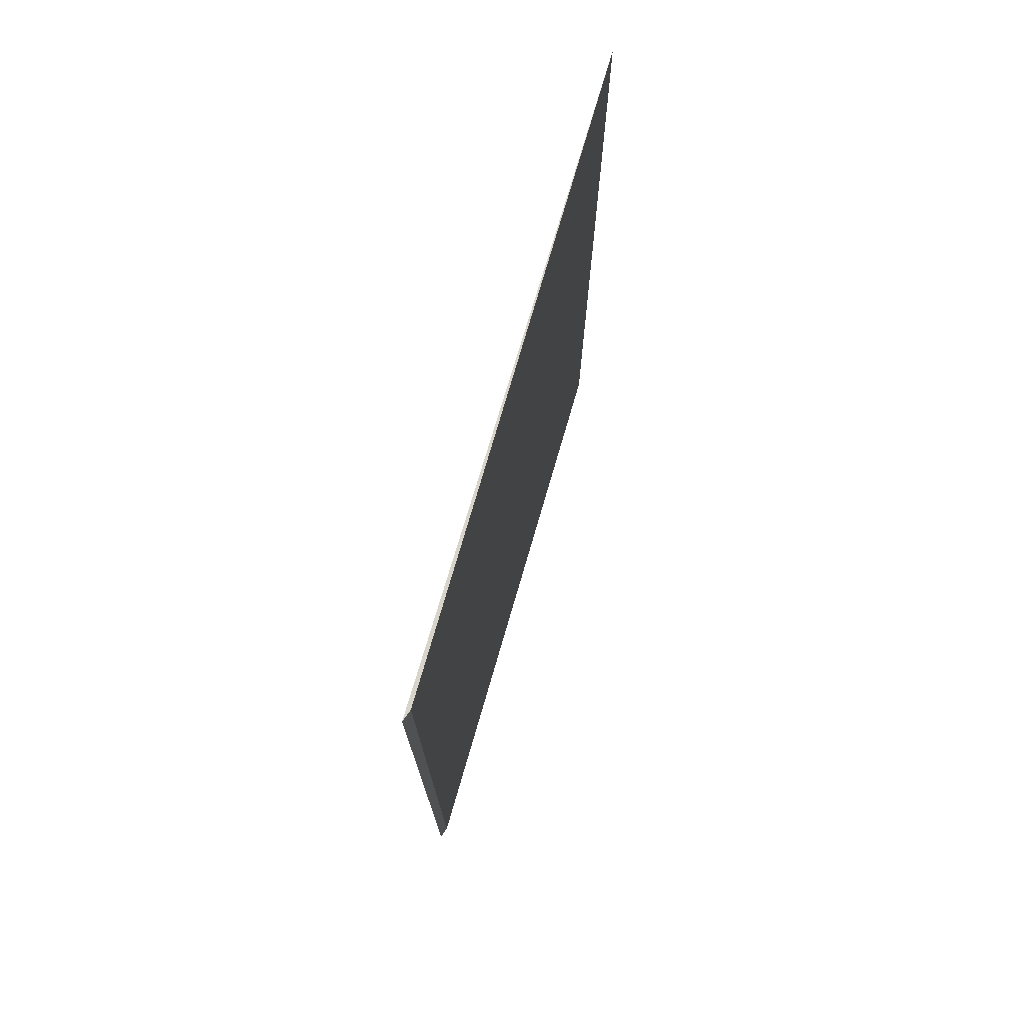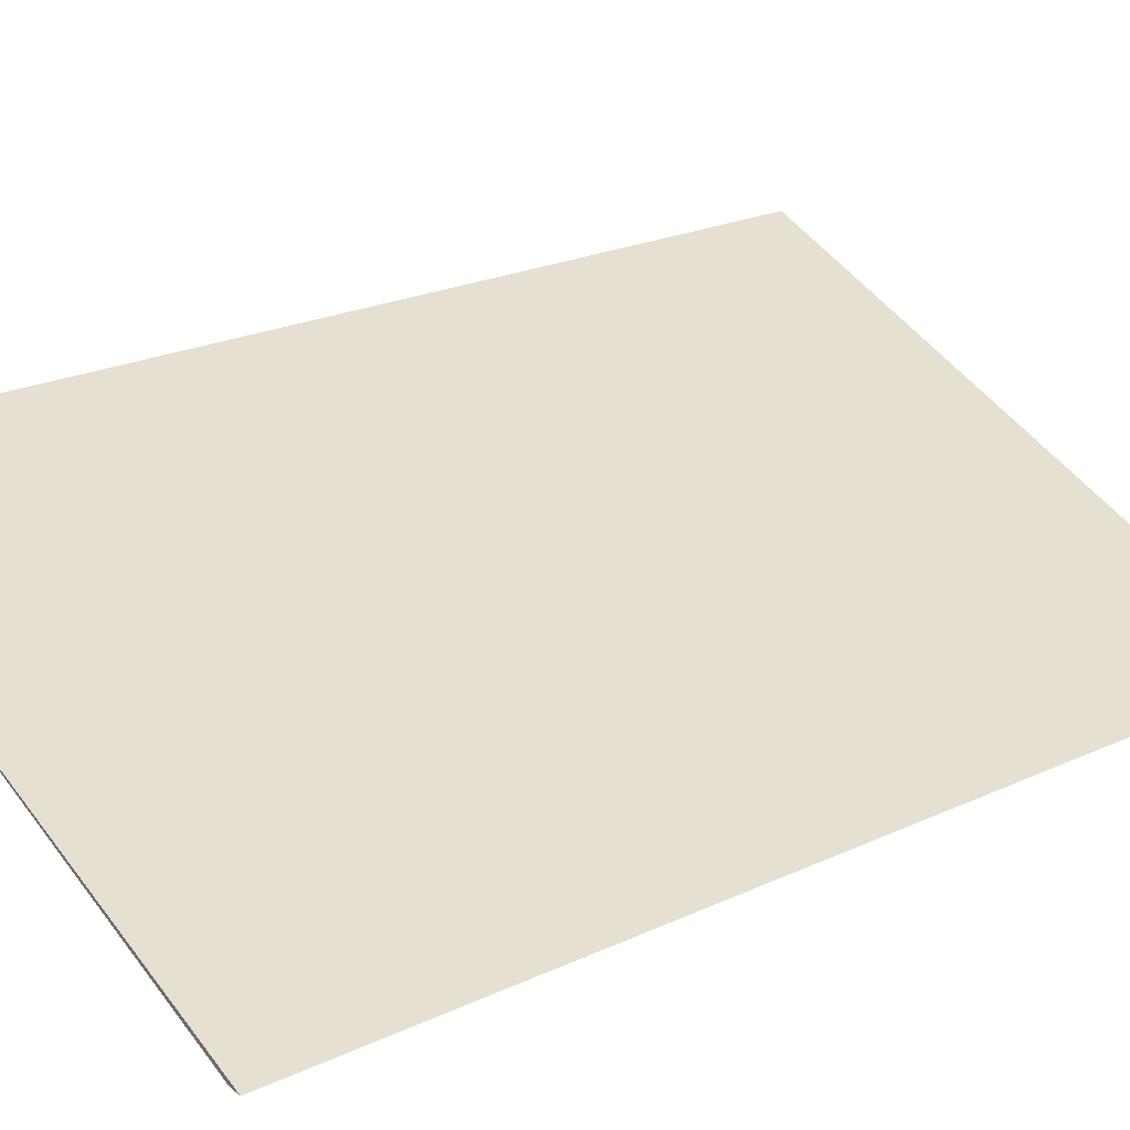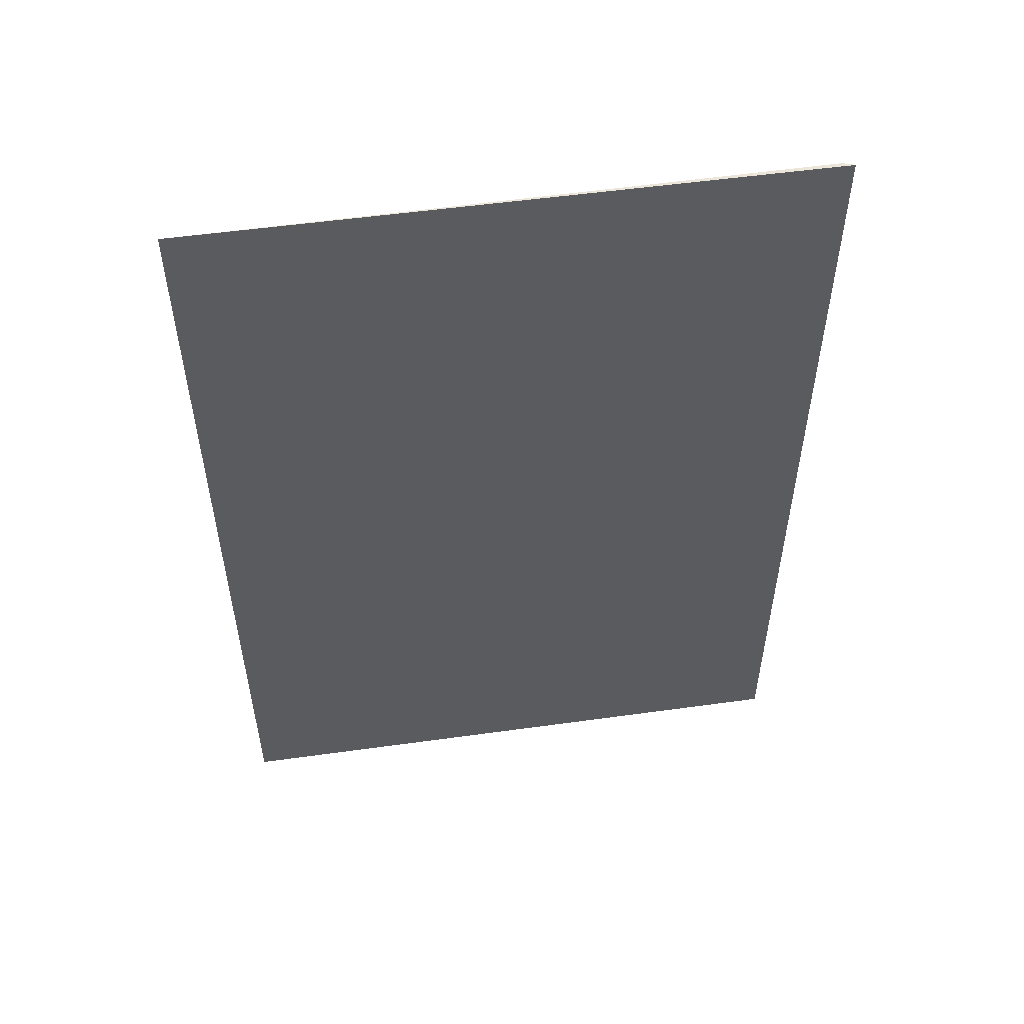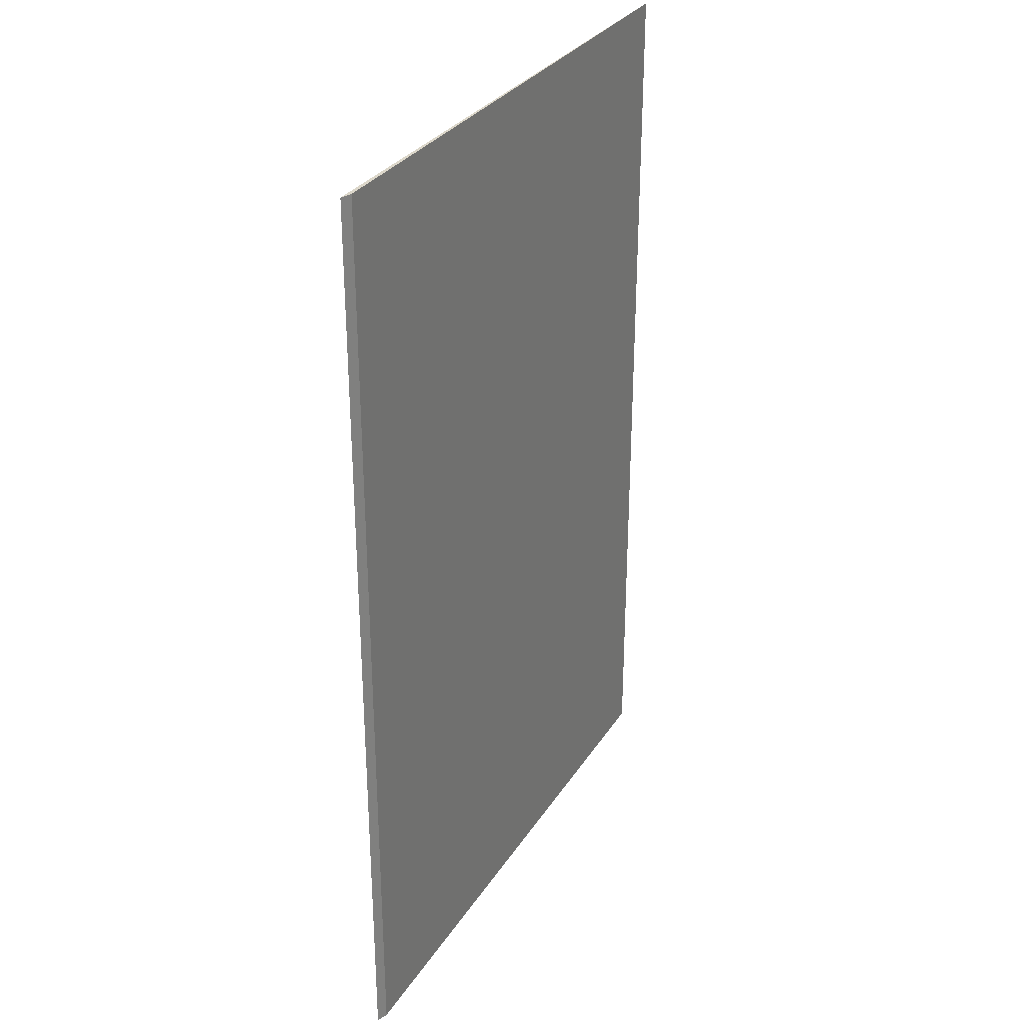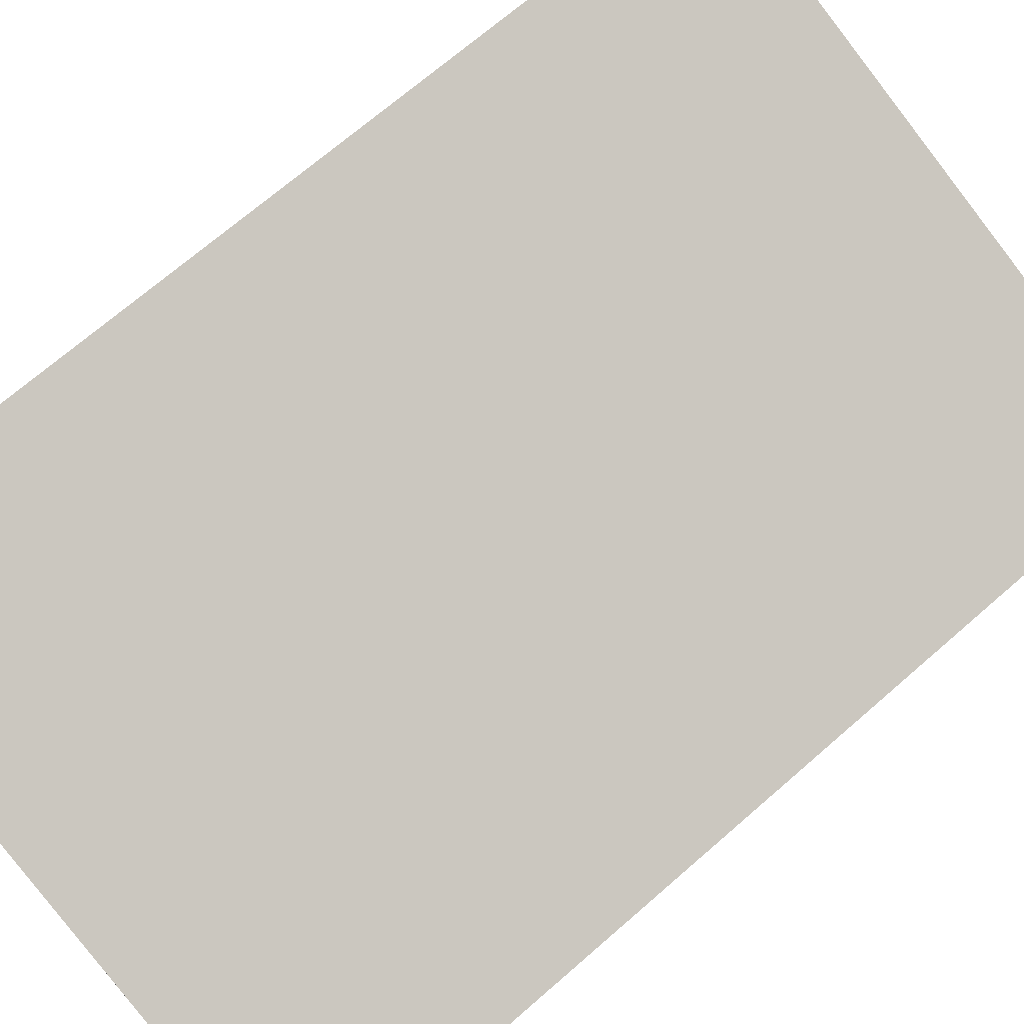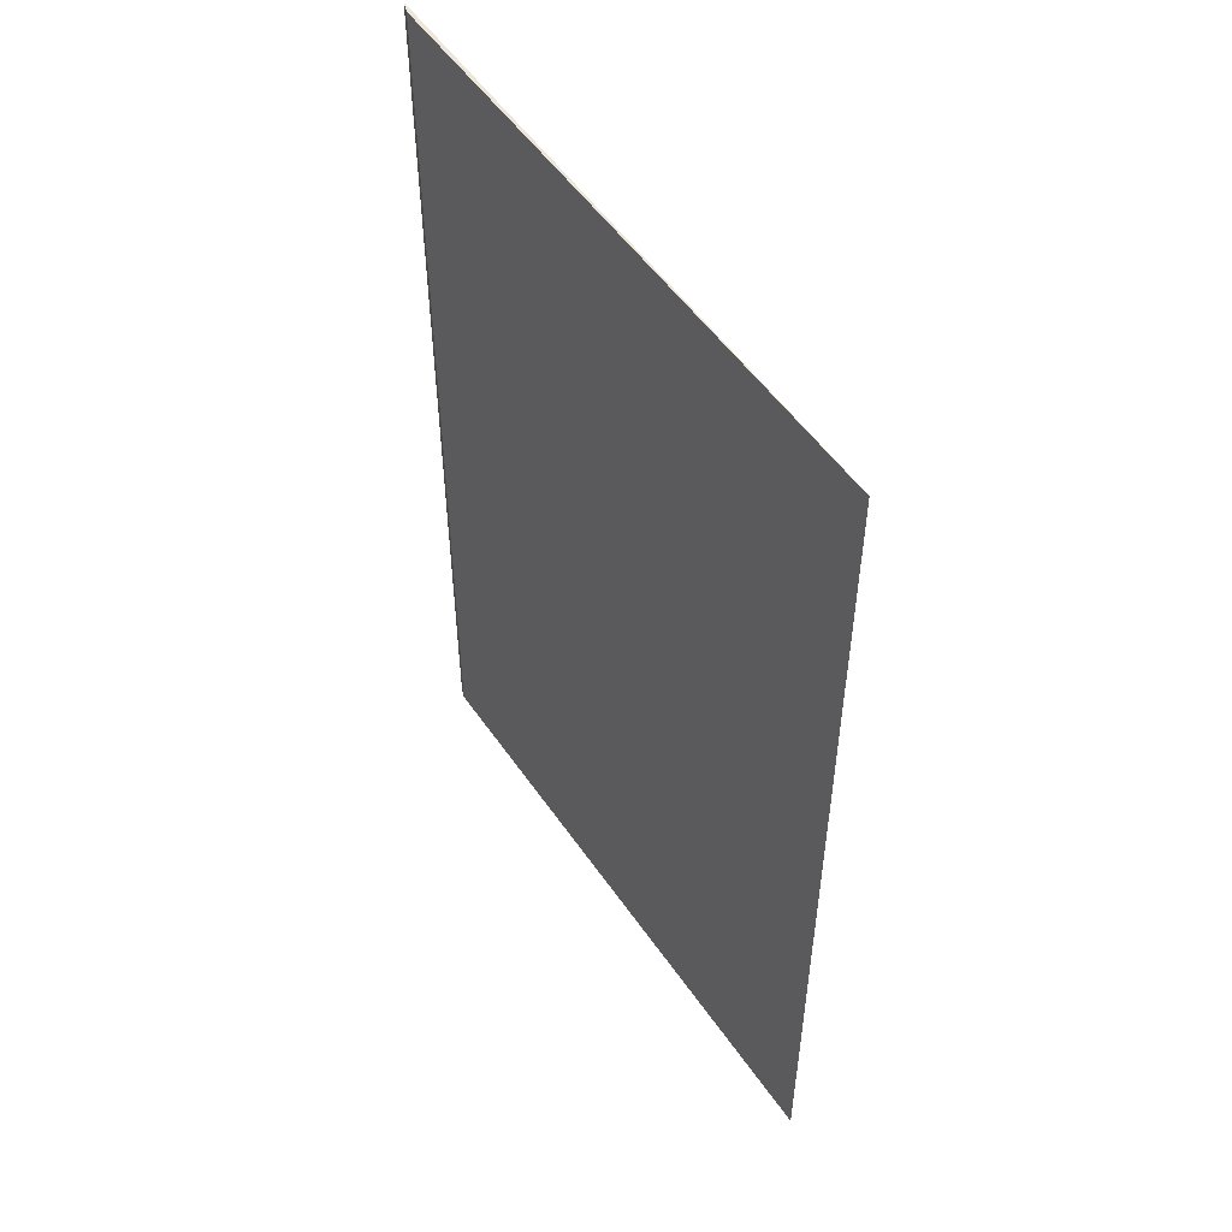
<metadata>
{"format":"obj","ext":"obj","renderer":"f3d","projection":"perspective","resolution":1024,"background":"white","views":[{"elev":75.3,"azim":128.0,"up":"+Y"},{"elev":22.7,"azim":51.5,"up":"+Z"},{"elev":54.2,"azim":13.0,"up":"+Y"},{"elev":30.6,"azim":138.8,"up":"+Y"},{"elev":70.5,"azim":49.0,"up":"+Z"},{"elev":52.3,"azim":-101.8,"up":"+Y"}]}
</metadata>
<code>
v  0 9.167 5.613e-16
v  5.672 9.167 -2.221
v  5.555 9.167 -2.217
v  0 0 0
v  5.672 1.36e-16 -2.221
v  5.555 1.358e-16 -2.217
g defaultobject
f 1 2 3
f 4 2 1
f 2 4 5
f 6 1 3
f 1 6 4
f 5 3 2
f 3 5 6
f 5 4 6

</code>
